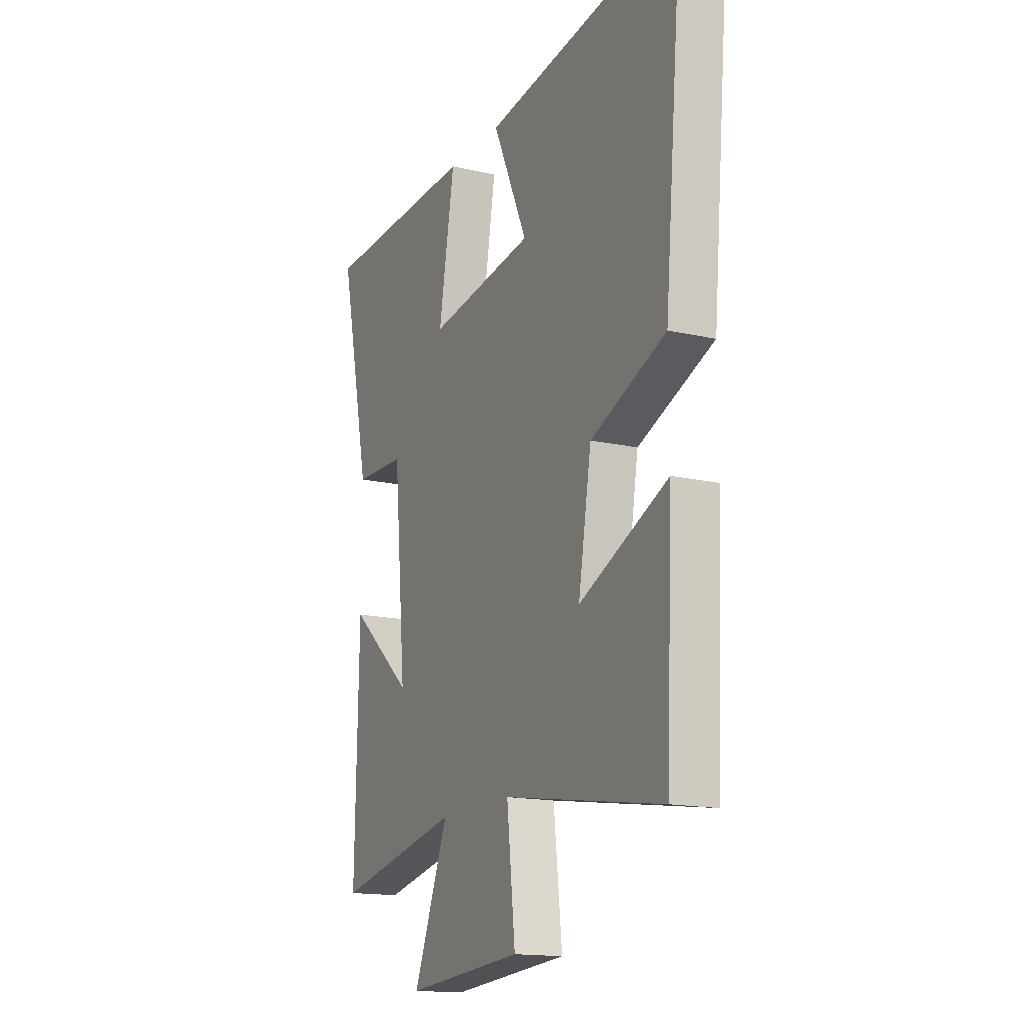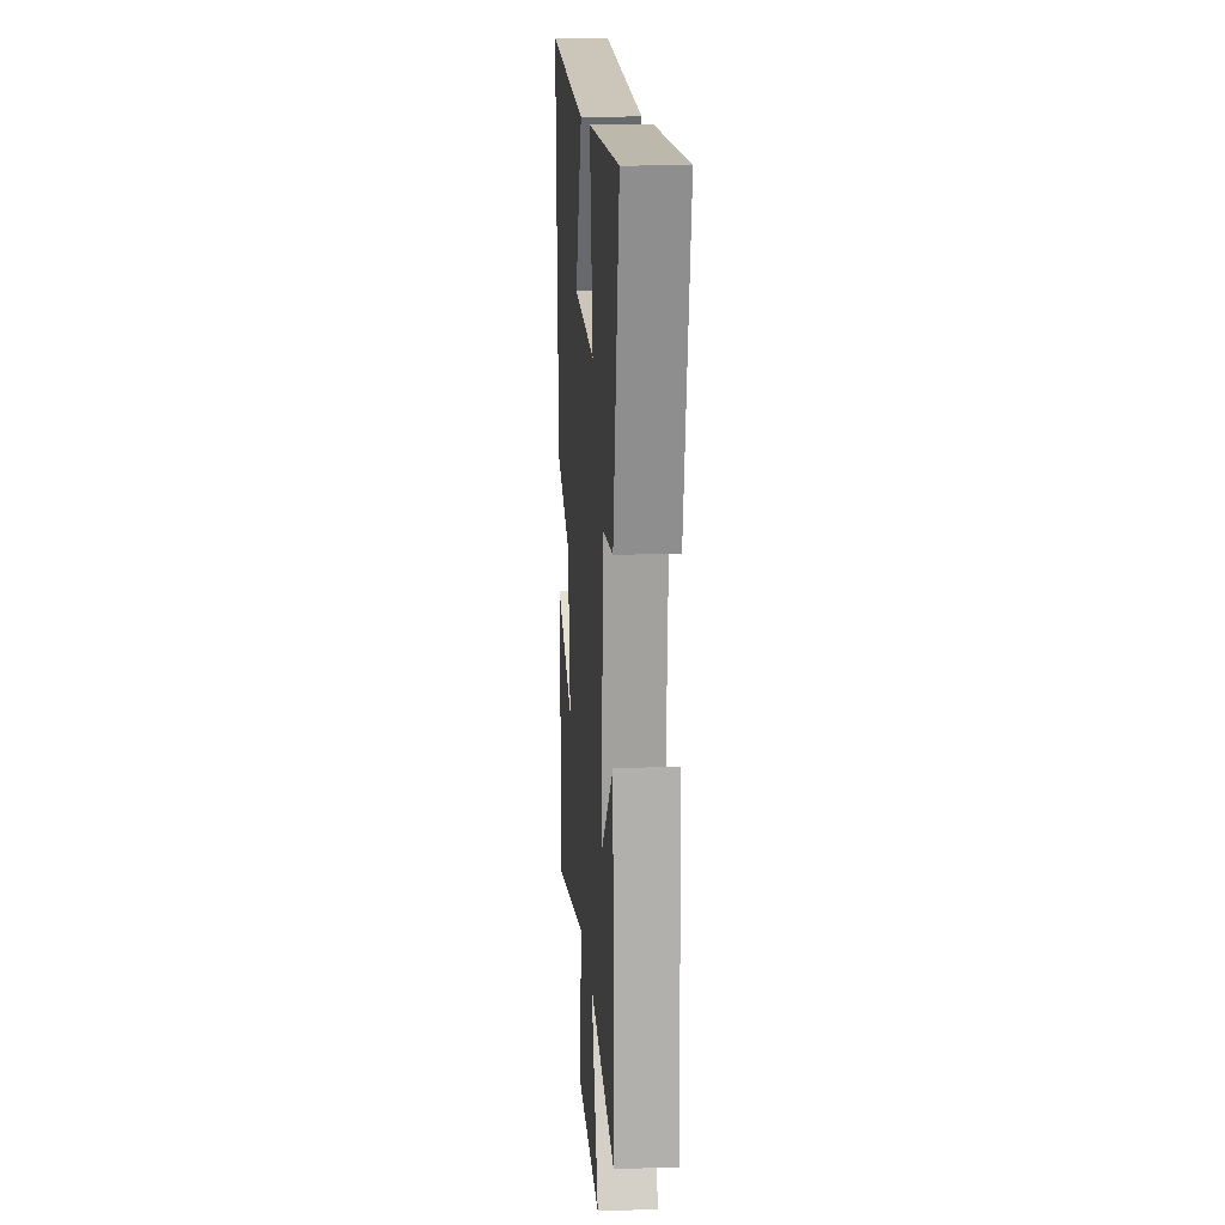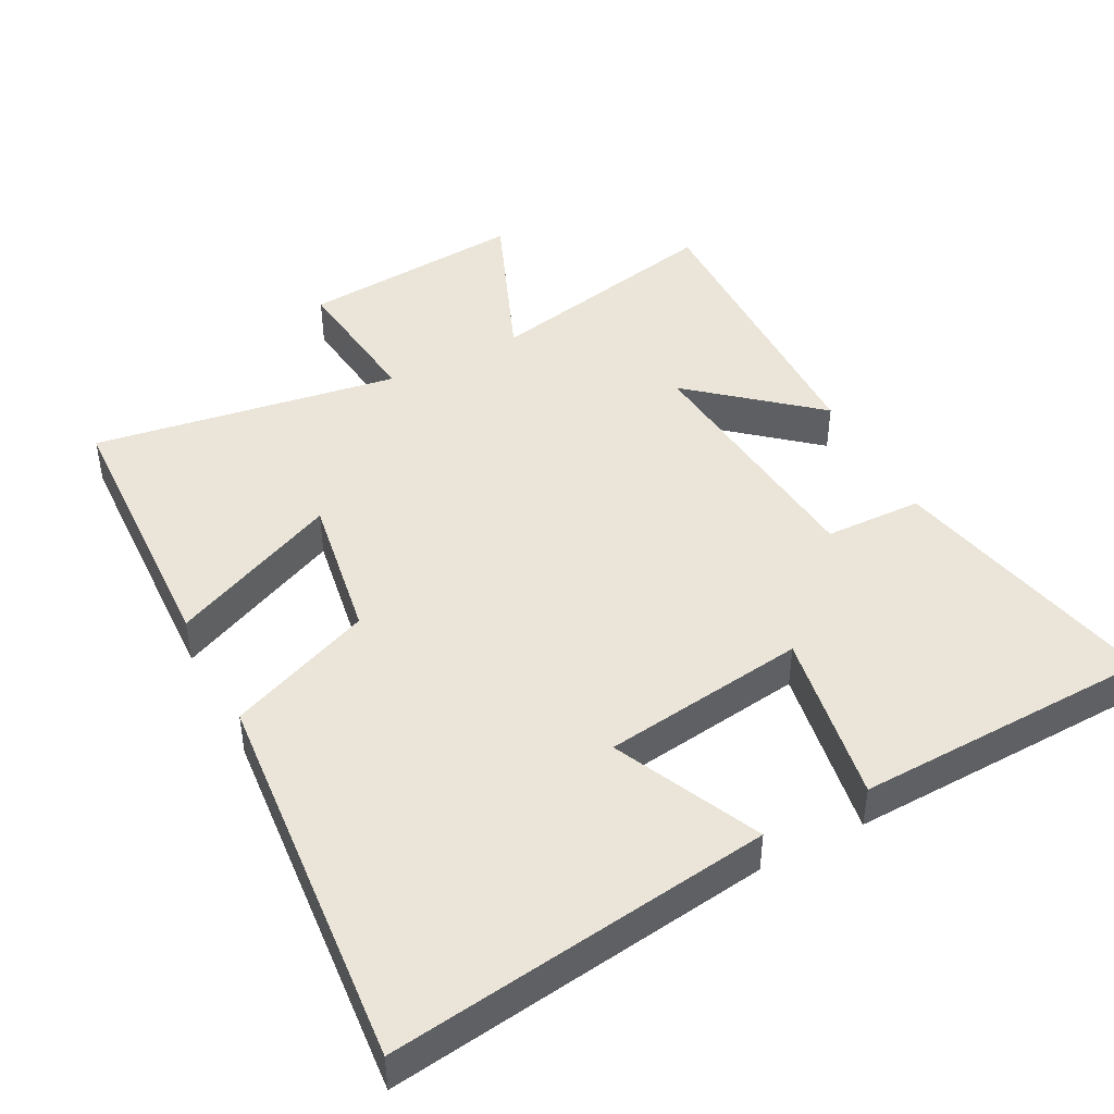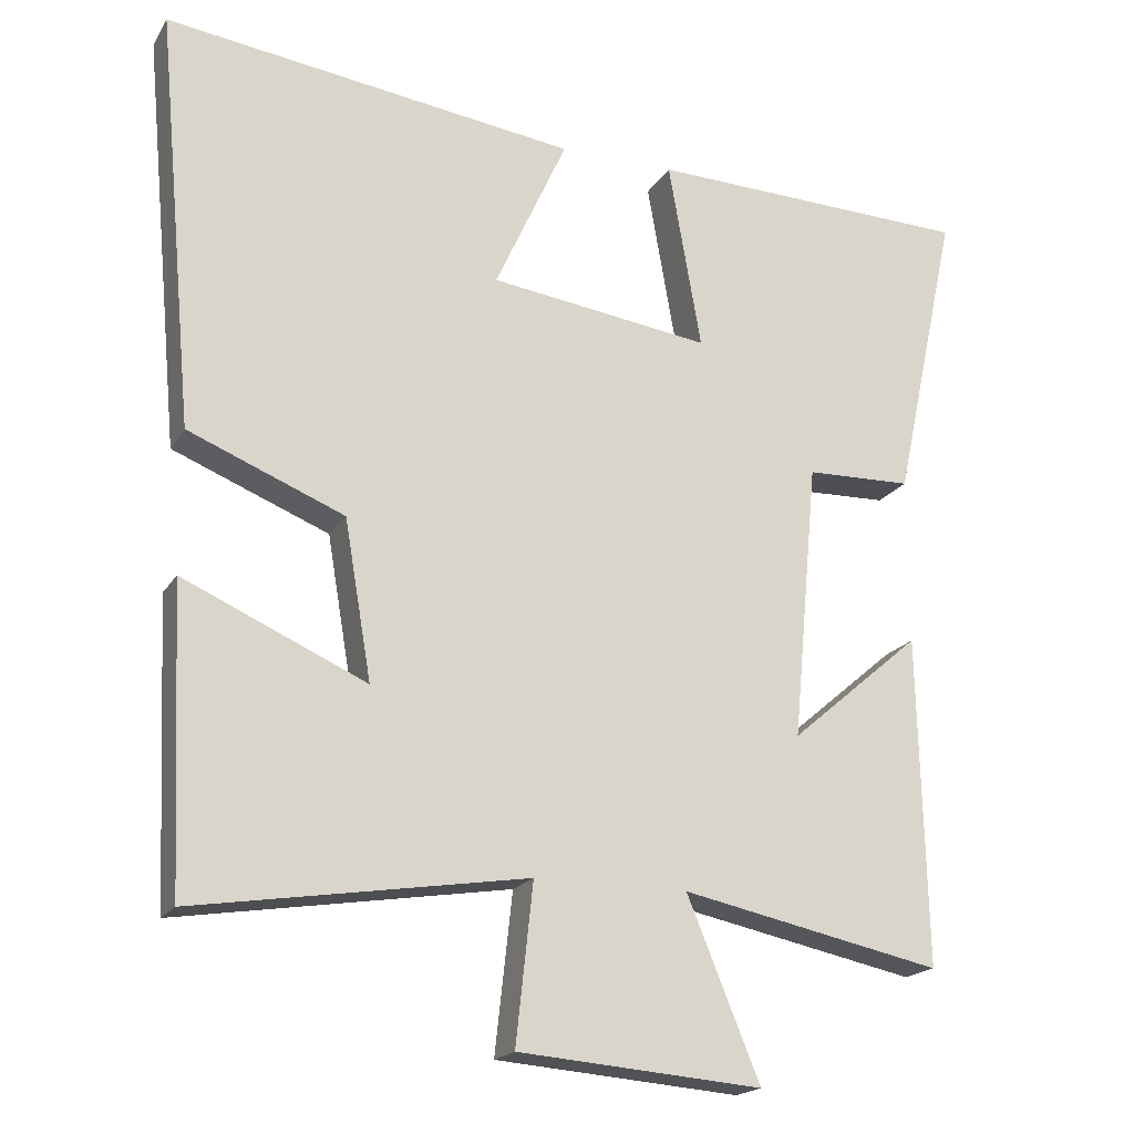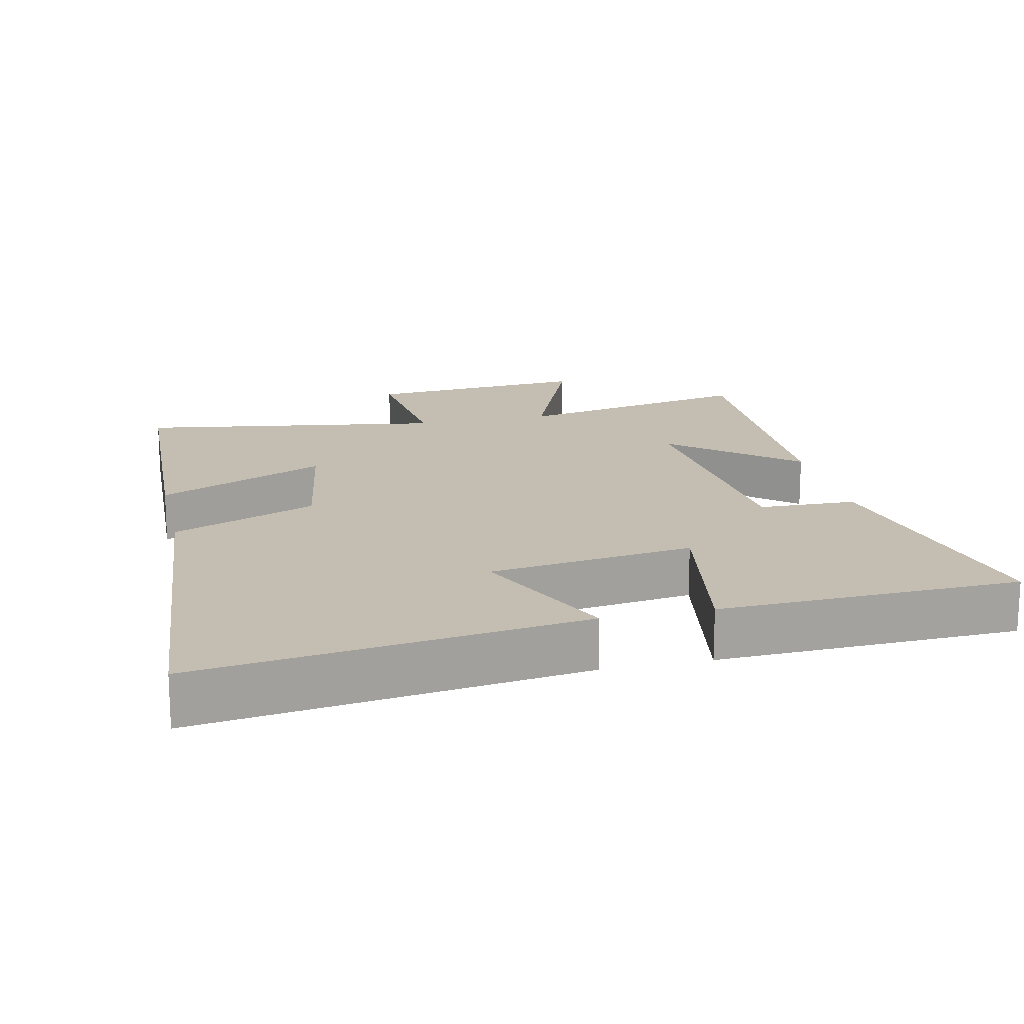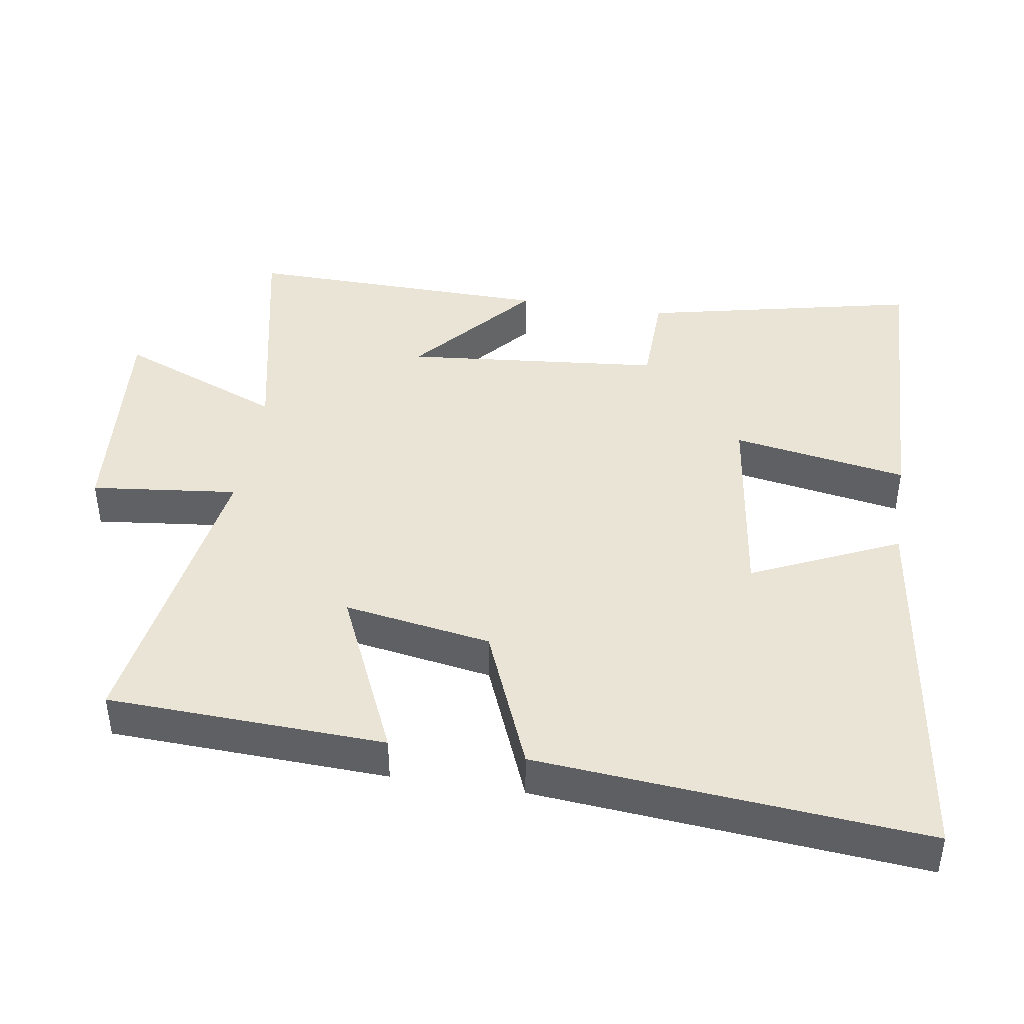
<metadata>
{"format":"obj","ext":"obj","renderer":"f3d","projection":"perspective","resolution":1024,"background":"white","views":[{"elev":-15.7,"azim":-115.7,"up":"+Z"},{"elev":13.1,"azim":85.8,"up":"+Z"},{"elev":44.8,"azim":-27.8,"up":"+Y"},{"elev":-19.1,"azim":-22.3,"up":"+Z"},{"elev":17.2,"azim":-12.8,"up":"+Y"},{"elev":42.7,"azim":-81.2,"up":"+Y"}]}
</metadata>
<code>
v -0.551 0.07 0.574
v -0.001 0.07 0.5
v -0.097 0.07 0.289
v 0.197 0.07 0.249
v 0.153 0.07 0.5
v 0.585 0.07 0.486
v 0.5 0.07 0.091
v 0.359 0.07 0.087
v 0.325 0.07 -0.283
v 0.5 0.07 -0.133
v 0.51 0.07 -0.572
v 0.163 0.07 -0.5
v 0.26 0.07 -0.737
v -0.064 0.07 -0.711
v -0.041 0.07 -0.5
v -0.482 0.07 -0.57
v -0.5 0.07 -0.171
v -0.256 0.07 -0.279
v -0.292 0.07 -0.067
v -0.5 0.07 0.017
v -0.551 0 0.574
v -0.001 0 0.5
v -0.097 0 0.289
v 0.197 0 0.249
v 0.153 0 0.5
v 0.585 0 0.486
v 0.5 0 0.091
v 0.359 0 0.087
v 0.325 0 -0.283
v 0.5 0 -0.133
v 0.51 0 -0.572
v 0.163 0 -0.5
v 0.26 0 -0.737
v -0.064 0 -0.711
v -0.041 0 -0.5
v -0.482 0 -0.57
v -0.5 0 -0.171
v -0.256 0 -0.279
v -0.292 0 -0.067
v -0.5 0 0.017
f 1 2 3
f 20 1 3
f 19 20 3
f 18 19 3 4
f 15 16 17 18
f 15 18 4
f 12 13 14 15
f 12 15 4
f 9 10 11 12
f 8 9 12 4
f 6 7 8
f 5 6 8
f 4 5 8
f 23 22 21
f 23 21 40
f 23 40 39
f 24 23 39 38
f 38 37 36 35
f 24 38 35
f 35 34 33 32
f 24 35 32
f 32 31 30 29
f 24 32 29 28
f 28 27 26
f 28 26 25
f 28 25 24
f 1 21 22 2
f 2 22 23 3
f 3 23 24 4
f 4 24 25 5
f 5 25 26 6
f 6 26 27 7
f 7 27 28 8
f 8 28 29 9
f 9 29 30 10
f 10 30 31 11
f 11 31 32 12
f 12 32 33 13
f 13 33 34 14
f 14 34 35 15
f 15 35 36 16
f 16 36 37 17
f 17 37 38 18
f 18 38 39 19
f 19 39 40 20
f 20 40 21 1

</code>
